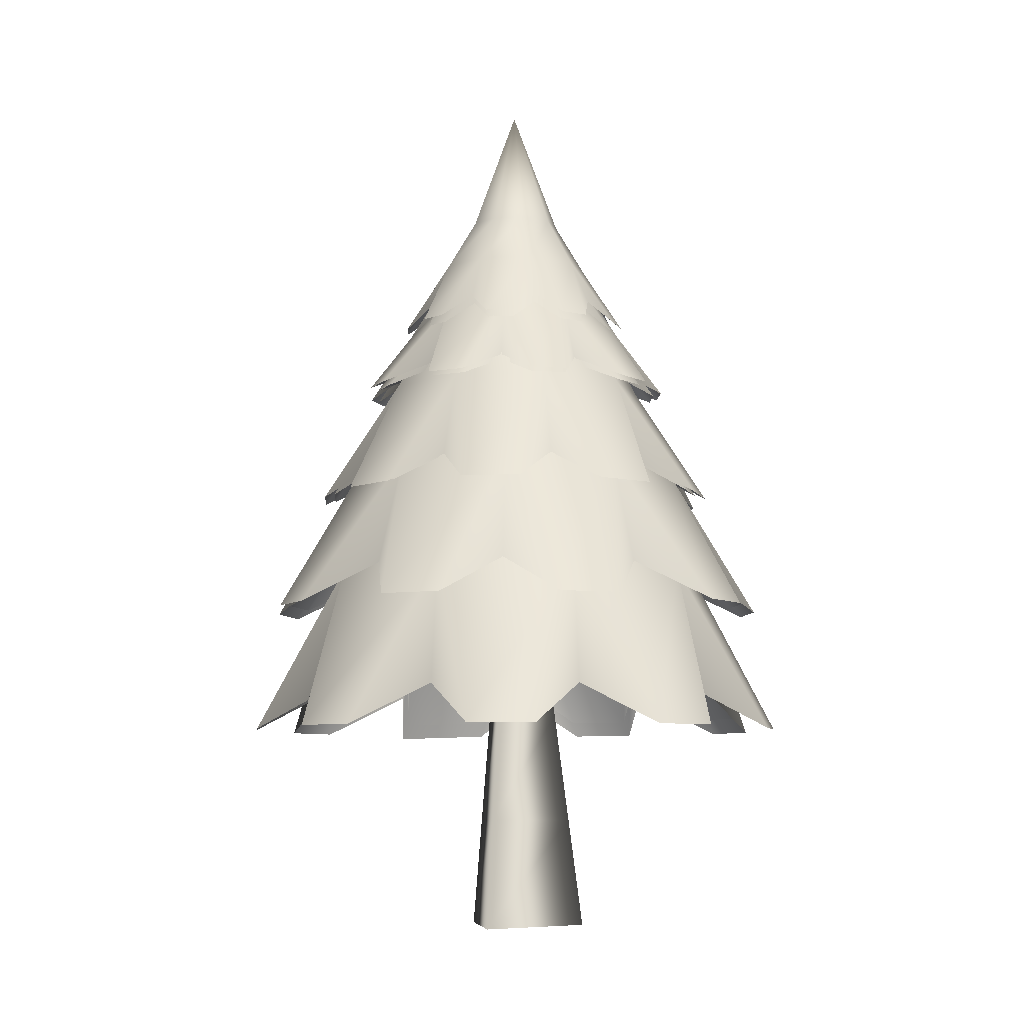
<metadata>
{"format":"obj","ext":"obj","renderer":"f3d","projection":"perspective","resolution":1024,"background":"white","views":[{"elev":-7.6,"azim":-7.3,"up":"+Y"}]}
</metadata>
<code>
o Cone002.001_Untitled.003
v 19.97 25.72 -0.008505
v 15.3 25.72 -12.85
v 3.469 25.72 -19.68
v -9.984 25.72 -17.3
v -18.76 25.72 -6.839
v -18.76 25.72 6.822
v -9.984 25.72 17.29
v 3.469 25.72 19.66
v 15.3 25.72 12.83
v 11.15 48.71 -0.008506
v 8.54 48.71 -7.173
v 1.937 48.71 -10.99
v -5.571 48.71 -9.661
v -10.47 48.71 -3.821
v -10.47 48.71 3.804
v -5.571 48.71 9.644
v 1.937 48.71 10.97
v 8.54 48.71 7.156
v 8.272 55.22 -0.008506
v 6.337 55.22 -5.324
v 1.438 55.22 -8.153
v -4.134 55.22 -7.171
v -7.77 55.22 -2.837
v -7.77 55.22 2.82
v -4.134 55.22 7.154
v 1.438 55.22 8.136
v 6.337 55.22 5.307
v -25.74 21.88 -3.131
v -25.74 21.88 3.114
v -17.56 37.21 -6.401
v -21.72 21.88 14.14
v -17.71 21.88 18.93
v -17.56 37.21 6.384
v -7.543 21.88 24.8
v -1.393 21.88 25.88
v -9.344 37.21 16.18
v 25.26 21.88 -5.877
v 23.12 21.88 -11.75
v 18.69 37.21 -0.008506
v 15.58 21.88 -20.74
v 10.17 21.88 -23.86
v 14.32 37.21 -12.02
v -0.352 21.88 -25.9
v -9.461 21.52 -23.94
v 3.247 37.21 -18.42
v -17.71 21.88 -18.95
v -21.72 21.88 -14.16
v -9.344 37.21 -16.2
v 10.17 21.88 23.84
v 15.58 21.88 20.72
v 3.247 37.21 18.4
v 23.12 21.88 11.73
v 25.26 21.88 5.86
v 14.32 37.21 12.01
v 20.48 33.76 -13.05
v 16.77 33.76 -17.57
v 8.056 47.72 -13.63
v 14.93 47.72 -5.269
v 7.305 33.76 -23.16
v 1.556 33.76 -24.24
v -2.587 47.72 -15.62
v -9.288 33.76 -22.44
v -14.38 33.76 -19.57
v -12.02 47.72 -10.31
v -21.53 33.76 -11.22
v -23.59 33.76 -5.747
v -15.83 47.72 -0.1711
v -23.7 33.76 5.244
v -21.76 33.76 10.76
v -12.23 47.72 10.04
v -14.78 33.76 19.25
v -9.747 33.76 22.23
v -2.907 47.72 15.55
v 1.058 33.76 24.25
v 6.828 33.76 23.29
v 7.774 47.72 13.78
v 16.4 33.76 17.9
v 20.21 33.76 13.45
v 14.82 47.72 5.557
v 24.07 33.76 3.163
v 24.13 33.76 -2.685
v 5.197 58.21 -8.798
v 9.631 58.21 -3.402
v -1.668 58.21 -10.08
v -7.752 58.21 -6.651
v -10.21 58.21 -0.1134
v -7.887 58.21 6.474
v -1.875 58.21 10.03
v 5.015 58.21 8.885
v 9.559 58.21 3.582
v 3.338 63.52 -5.654
v 6.186 63.52 -2.188
v -1.071 63.52 -6.478
v -4.978 63.52 -4.275
v -6.556 63.52 -0.07588
v -5.065 63.52 4.155
v -1.204 63.52 6.437
v 3.222 63.52 5.704
v 6.14 63.52 2.298
v -14.58 37.4 11.97
v -18.87 37.4 -0.2024
v -3.467 37.4 18.55
v 9.271 37.4 16.43
v 9.606 37.4 -16.26
v 17.8 37.4 -6.282
v -3.085 37.4 -18.63
v -14.33 37.4 -12.29
v 17.67 37.4 6.629
v 13.06 45.02 -14.34
v 8.415 45.02 -17.56
v 3.054 56.17 -12.28
v 10.23 56.17 -7.447
v 0.7697 45.02 -19.42
v -4.805 45.02 -18.82
v -5.548 56.17 -11.37
v -11.88 45.02 -15.42
v -15.78 45.02 -11.28
v -11.55 56.17 -5.146
v -18.98 45.02 -4.213
v -19.36 45.02 1.535
v -12.15 56.17 3.484
v -17.19 45.02 8.966
v -13.89 45.02 13.63
v -7.065 56.17 10.48
v -7.358 45.02 17.95
v -1.918 45.02 19.34
v 1.33 56.17 12.57
v 5.917 45.02 18.52
v 10.95 45.02 16
v 9.103 56.17 8.772
v 16.42 45.02 10.43
v 18.7 45.02 5.166
v 12.62 56.17 0.8669
v 19.25 45.02 -2.547
v 17.7 45.02 -8.085
v 1.971 64.55 -7.925
v 6.599 64.55 -4.807
v -3.579 64.55 -7.339
v -7.453 64.55 -3.323
v -7.839 64.55 2.244
v -4.557 64.55 6.757
v 0.8586 64.55 8.104
v 5.873 64.55 5.655
v 8.14 64.55 0.5562
v 1.339 68.8 -5.387
v 4.484 68.8 -3.269
v -2.431 68.8 -4.989
v -5.063 68.8 -2.26
v -5.326 68.8 1.522
v -3.095 68.8 4.588
v 0.5838 68.8 5.503
v 3.991 68.8 3.84
v 5.531 68.8 0.3752
v -8.425 47.93 12.5
v -14.49 47.93 4.156
v 1.586 47.93 14.99
v 10.86 47.93 10.46
v 3.642 47.93 -14.64
v 12.2 47.93 -8.88
v -6.617 47.93 -13.56
v -13.78 47.93 -6.135
v 15.05 47.93 1.035
v 13.17 56.13 -7.29
v 11.04 56.13 -10.23
v 5.083 64.12 -7.503
v 8.711 64.12 -2.484
v 5.406 56.13 -14.05
v 1.892 56.13 -14.93
v -0.9236 64.12 -9.016
v -4.883 56.13 -14.24
v -8.144 56.13 -12.66
v -6.497 64.12 -6.314
v -12.89 56.13 -7.769
v -14.37 56.13 -4.462
v -9.03 64.12 -0.6616
v -14.86 56.13 2.331
v -13.87 56.13 5.817
v -7.337 64.12 5.296
v -9.879 56.13 11.34
v -6.88 56.13 13.37
v -2.21 64.12 8.772
v -0.2752 56.13 15.03
v 3.33 56.13 14.66
v 3.951 64.12 8.139
v 9.458 56.13 11.69
v 11.98 56.13 9.091
v 8.265 64.12 3.694
v 14.77 56.13 2.876
v 15.03 56.13 -0.7385
v 3.055 70.12 -4.512
v 5.235 70.12 -1.496
v -0.5543 70.12 -5.421
v -3.903 70.12 -3.797
v -5.425 70.12 -0.4009
v -4.408 70.12 3.179
v -1.327 70.12 5.267
v 2.375 70.12 4.887
v 4.967 70.12 2.216
v 2.278 73.16 -3.366
v 3.903 73.16 -1.117
v -0.4129 73.16 -4.044
v -2.91 73.16 -2.833
v -4.044 73.16 -0.3011
v -3.286 73.16 2.368
v -0.9892 73.16 3.925
v 1.771 73.16 3.642
v 3.703 73.16 1.65
v -8.749 58.21 6.318
v -10.77 58.21 -0.7874
v -2.636 58.21 10.46
v 4.712 58.21 9.708
v 6.061 58.21 -8.946
v 10.39 58.21 -2.96
v -1.102 58.21 -10.75
v -7.748 58.21 -7.528
v 9.855 58.21 4.407
v 7.371 62.68 -8.307
v 5.173 62.68 -9.829
v 1.836 69.06 -7.007
v 5.905 69.06 -4.19
v 0.3128 62.68 -11.1
v -2.349 62.68 -10.86
v -3.091 69.06 -6.549
v -6.891 62.68 -8.707
v -8.772 62.68 -6.807
v -6.572 69.06 -3.031
v -10.87 62.68 -2.242
v -11.09 62.68 0.4229
v -6.977 69.06 1.902
v -9.762 62.68 5.269
v -8.217 62.68 7.451
v -4.116 69.06 5.94
v -4.086 62.68 10.31
v -1.5 62.68 10.99
v 0.671 69.06 7.195
v 3.503 62.68 10.52
v 5.92 62.68 9.38
v 5.145 69.06 5.08
v 9.454 62.68 5.808
v 10.57 62.68 3.379
v 7.212 69.06 0.5831
v 10.98 62.68 -1.628
v 10.28 62.68 -4.207
v 1.104 73.85 -4.214
v 3.549 73.85 -2.521
v -1.857 73.85 -3.938
v -3.948 73.85 -1.824
v -4.191 73.85 1.139
v -2.473 73.85 3.566
v 0.4038 73.85 4.32
v 3.092 73.85 3.049
v 4.334 73.85 0.3469
v 0.001489 85.54 -0.008508
v -5.19 64.66 7.734
v -8.832 64.66 2.592
v 0.9051 64.66 9.332
v 6.602 64.66 6.638
v 2.389 64.66 -8.751
v 7.57 64.66 -5.165
v -3.886 64.66 -8.168
v -8.317 64.66 -3.688
v 9.234 64.66 0.9127
v 1.37 44.18 -0.008499
v -0.6827 44.18 -1.194
v -0.6827 44.18 1.177
v 0.001489 54.58 -0.008499
v 0.001489 54.58 -0.008499
v 0.001489 54.58 -0.008499
f 37 39 42 38
f 40 42 45 41
f 43 45 48 44
f 46 48 30 47
f 28 30 33 29
f 31 33 36 32
f 34 36 51 35
f 49 51 54 50
f 52 54 39 53
f 39 10 11 42
f 42 11 12 45
f 45 12 13 48
f 48 13 14 30
f 30 14 15 33
f 33 15 16 36
f 36 16 17 51
f 51 17 18 54
f 54 18 10 39
f 10 19 20 11
f 11 20 21 12
f 12 21 22 13
f 13 22 23 14
f 14 23 24 15
f 15 24 25 16
f 16 25 26 17
f 17 26 27 18
f 18 27 19 10
f 29 33 6
f 30 28 5
f 32 36 7
f 33 31 6
f 35 51 8
f 36 34 7
f 38 42 2
f 39 37 1
f 41 45 3
f 42 40 2
f 44 48 4
f 45 43 3
f 47 30 5
f 48 46 4
f 50 54 9
f 51 49 8
f 53 39 1
f 54 52 9
f 55 58 57 56
f 59 57 61 60
f 62 61 64 63
f 65 64 67 66
f 68 67 70 69
f 71 70 73 72
f 74 73 76 75
f 77 76 79 78
f 80 79 58 81
f 58 83 82 57
f 57 82 84 61
f 61 84 85 64
f 64 85 86 67
f 67 86 87 70
f 70 87 88 73
f 73 88 89 76
f 76 89 90 79
f 79 90 83 58
f 83 92 91 82
f 82 91 93 84
f 84 93 94 85
f 85 94 95 86
f 86 95 96 87
f 87 96 97 88
f 88 97 98 89
f 89 98 99 90
f 90 99 92 83
f 69 70 100
f 67 68 101
f 72 73 102
f 70 71 100
f 75 76 103
f 73 74 102
f 56 57 104
f 58 55 105
f 60 61 106
f 57 59 104
f 63 64 107
f 61 62 106
f 66 67 101
f 64 65 107
f 78 79 108
f 76 77 103
f 81 58 105
f 79 80 108
f 109 112 111 110
f 113 111 115 114
f 116 115 118 117
f 119 118 121 120
f 122 121 124 123
f 125 124 127 126
f 128 127 130 129
f 131 130 133 132
f 134 133 112 135
f 112 137 136 111
f 111 136 138 115
f 115 138 139 118
f 118 139 140 121
f 121 140 141 124
f 124 141 142 127
f 127 142 143 130
f 130 143 144 133
f 133 144 137 112
f 137 146 145 136
f 136 145 147 138
f 138 147 148 139
f 139 148 149 140
f 140 149 150 141
f 141 150 151 142
f 142 151 152 143
f 143 152 153 144
f 144 153 146 137
f 123 124 154
f 121 122 155
f 126 127 156
f 124 125 154
f 129 130 157
f 127 128 156
f 110 111 158
f 112 109 159
f 114 115 160
f 111 113 158
f 117 118 161
f 115 116 160
f 120 121 155
f 118 119 161
f 132 133 162
f 130 131 157
f 135 112 159
f 133 134 162
f 163 166 165 164
f 167 165 169 168
f 170 169 172 171
f 173 172 175 174
f 176 175 178 177
f 179 178 181 180
f 182 181 184 183
f 185 184 187 186
f 188 187 166 189
f 166 191 190 165
f 165 190 192 169
f 169 192 193 172
f 172 193 194 175
f 175 194 195 178
f 178 195 196 181
f 181 196 197 184
f 184 197 198 187
f 187 198 191 166
f 191 200 199 190
f 190 199 201 192
f 192 201 202 193
f 193 202 203 194
f 194 203 204 195
f 195 204 205 196
f 196 205 206 197
f 197 206 207 198
f 198 207 200 191
f 177 178 208
f 175 176 209
f 180 181 210
f 178 179 208
f 183 184 211
f 181 182 210
f 164 165 212
f 166 163 213
f 168 169 214
f 165 167 212
f 171 172 215
f 169 170 214
f 174 175 209
f 172 173 215
f 186 187 216
f 184 185 211
f 189 166 213
f 187 188 216
f 217 220 219 218
f 221 219 223 222
f 224 223 226 225
f 227 226 229 228
f 230 229 232 231
f 233 232 235 234
f 236 235 238 237
f 239 238 241 240
f 242 241 220 243
f 220 245 244 219
f 219 244 246 223
f 223 246 247 226
f 226 247 248 229
f 229 248 249 232
f 232 249 250 235
f 235 250 251 238
f 238 251 252 241
f 241 252 245 220
f 245 253 244
f 244 253 246
f 246 253 247
f 247 253 248
f 248 253 249
f 249 253 250
f 250 253 251
f 251 253 252
f 252 253 245
f 231 232 254
f 229 230 255
f 234 235 256
f 232 233 254
f 237 238 257
f 235 236 256
f 218 219 258
f 220 217 259
f 222 223 260
f 219 221 258
f 225 226 261
f 223 224 260
f 228 229 255
f 226 227 261
f 240 241 262
f 238 239 257
f 243 220 259
f 241 242 262
f 263 266 267 264
f 264 267 268 265
f 265 268 266 263
f 266 268 267
o Cone002_Untitled
v 21.02 24.39 -0.008953
v 16.11 24.39 -13.52
v 3.652 24.39 -20.71
v -10.51 24.39 -18.21
v -19.75 24.39 -7.199
v -19.75 24.39 7.181
v -10.51 24.39 18.2
v 3.652 24.39 20.69
v 16.11 24.39 13.5
v 11.73 48.58 -0.008954
v 8.989 48.58 -7.55
v 2.039 48.58 -11.56
v -5.865 48.58 -10.17
v -11.02 48.58 -4.022
v -11.02 48.58 4.004
v -5.865 48.58 10.15
v 2.039 48.58 11.55
v 8.989 48.58 7.533
v 8.707 55.44 -0.008954
v 6.67 55.44 -5.605
v 1.513 55.44 -8.582
v -4.351 55.44 -7.548
v -8.179 55.44 -2.986
v -8.179 55.44 2.968
v -4.351 55.44 7.53
v 1.513 55.44 8.564
v 6.67 55.44 5.587
v -27.09 20.34 -3.296
v -27.09 20.34 3.278
v -18.49 36.48 -6.738
v -22.87 20.34 14.89
v -18.64 20.34 19.92
v -18.49 36.48 6.72
v -7.94 20.34 26.1
v -1.466 20.34 27.24
v -9.836 36.48 17.03
v 26.59 20.34 -6.187
v 24.34 20.34 -12.36
v 19.68 36.48 -0.008953
v 16.4 20.34 -21.83
v 10.7 20.34 -25.12
v 15.07 36.48 -12.66
v -0.3705 20.34 -27.26
v -9.959 19.97 -25.21
v 3.418 36.48 -19.38
v -18.64 20.34 -19.94
v -22.87 20.34 -14.91
v -9.836 36.48 -17.05
v 10.7 20.34 25.1
v 16.4 20.34 21.81
v 3.418 36.48 19.37
v 24.34 20.34 12.35
v 26.59 20.34 6.169
v 15.07 36.48 12.64
v 21.56 32.85 -13.74
v 17.65 32.85 -18.5
v 8.48 47.54 -14.35
v 15.72 47.54 -5.546
v 7.69 32.85 -24.38
v 1.638 32.85 -25.52
v -2.723 47.54 -16.45
v -9.777 32.85 -23.62
v -15.14 32.85 -20.6
v -12.65 47.54 -10.85
v -22.67 32.85 -11.81
v -24.83 32.85 -6.05
v -16.66 47.54 -0.1801
v -24.95 32.85 5.52
v -22.91 32.85 11.33
v -12.87 47.54 10.57
v -15.56 32.85 20.27
v -10.26 32.85 23.4
v -3.06 47.54 16.37
v 1.114 32.85 25.53
v 7.187 32.85 24.52
v 8.183 47.54 14.5
v 17.27 32.85 18.84
v 21.27 32.85 14.16
v 15.6 47.54 5.85
v 25.34 32.85 3.33
v 25.4 32.85 -2.826
v 5.471 58.58 -9.261
v 10.14 58.58 -3.581
v -1.756 58.58 -10.61
v -8.16 58.58 -7.001
v -10.75 58.58 -0.1194
v -8.302 58.58 6.814
v -1.973 58.58 10.56
v 5.279 58.58 9.353
v 10.06 58.58 3.77
v 3.514 64.17 -5.951
v 6.512 64.17 -2.303
v -1.127 64.17 -6.819
v -5.24 64.17 -4.5
v -6.901 64.17 -0.07988
v -5.332 64.17 4.373
v -1.267 64.17 6.776
v 3.391 64.17 6.004
v 6.463 64.17 2.418
v -15.35 36.68 12.61
v -19.87 36.68 -0.2131
v -3.649 36.68 19.52
v 9.758 36.68 17.3
v 10.11 36.68 -17.11
v 18.74 36.68 -6.612
v -3.247 36.68 -19.61
v -15.09 36.68 -12.94
v 18.6 36.68 6.978
v 13.75 44.7 -15.09
v 8.858 44.7 -18.48
v 3.215 56.44 -12.93
v 10.77 56.44 -7.839
v 0.8103 44.7 -20.45
v -5.058 44.7 -19.81
v -5.84 56.44 -11.97
v -12.51 44.7 -16.24
v -16.61 44.7 -11.87
v -12.16 56.44 -5.417
v -19.98 44.7 -4.435
v -20.38 44.7 1.616
v -12.79 56.44 3.667
v -18.09 44.7 9.438
v -14.62 44.7 14.34
v -7.437 56.44 11.03
v -7.745 44.7 18.89
v -2.019 44.7 20.35
v 1.4 56.44 13.23
v 6.228 44.7 19.5
v 11.53 44.7 16.84
v 9.582 56.44 9.233
v 17.29 44.7 10.98
v 19.69 44.7 5.438
v 13.28 56.44 0.9125
v 20.26 44.7 -2.681
v 18.63 44.7 -8.51
v 2.075 65.26 -8.342
v 6.946 65.26 -5.06
v -3.767 65.26 -7.725
v -7.845 65.26 -3.497
v -8.252 65.26 2.362
v -4.796 65.26 7.113
v 0.9037 65.26 8.531
v 6.182 65.26 5.953
v 8.568 65.26 0.5855
v 1.41 69.73 -5.671
v 4.72 69.73 -3.441
v -2.559 69.73 -5.251
v -5.33 69.73 -2.379
v -5.606 69.73 1.602
v -3.258 69.73 4.83
v 0.6145 69.73 5.793
v 4.201 69.73 4.042
v 5.822 69.73 0.3949
v -8.869 47.76 13.16
v -15.26 47.76 4.375
v 1.669 47.76 15.78
v 11.43 47.76 11.01
v 3.834 47.76 -15.41
v 12.84 47.76 -9.347
v -6.965 47.76 -14.27
v -14.5 47.76 -6.458
v 15.84 47.76 1.09
v 13.86 56.4 -7.673
v 11.62 56.4 -10.76
v 5.35 64.8 -7.898
v 9.17 64.8 -2.614
v 5.691 56.4 -14.79
v 1.992 56.4 -15.72
v -0.9722 64.8 -9.49
v -5.14 56.4 -14.99
v -8.573 56.4 -13.32
v -6.839 64.8 -6.646
v -13.57 56.4 -8.178
v -15.12 56.4 -4.697
v -9.505 64.8 -0.6964
v -15.64 56.4 2.454
v -14.6 56.4 6.123
v -7.723 64.8 5.575
v -10.4 56.4 11.93
v -7.242 56.4 14.07
v -2.326 64.8 9.234
v -0.2897 56.4 15.82
v 3.505 56.4 15.43
v 4.159 64.8 8.568
v 9.956 56.4 12.31
v 12.61 56.4 9.57
v 8.7 64.8 3.888
v 15.54 56.4 3.027
v 15.82 56.4 -0.7774
v 3.215 71.12 -4.749
v 5.51 71.12 -1.574
v -0.5835 71.12 -5.706
v -4.109 71.12 -3.997
v -5.711 71.12 -0.422
v -4.64 71.12 3.346
v -1.397 71.12 5.545
v 2.5 71.12 5.144
v 5.228 71.12 2.333
v 2.398 74.32 -3.543
v 4.109 74.32 -1.176
v -0.4346 74.32 -4.256
v -3.063 74.32 -2.982
v -4.257 74.32 -0.3169
v -3.459 74.32 2.493
v -1.041 74.32 4.132
v 1.864 74.32 3.833
v 3.898 74.32 1.737
v -9.21 58.59 6.65
v -11.34 58.59 -0.8288
v -2.774 58.59 11.01
v 4.96 58.59 10.22
v 6.38 58.59 -9.417
v 10.93 58.59 -3.116
v -1.16 58.59 -11.32
v -8.156 58.59 -7.924
v 10.37 58.59 4.639
v 7.759 63.29 -8.744
v 5.445 63.29 -10.35
v 1.933 70 -7.376
v 6.216 70 -4.411
v 0.3293 63.29 -11.69
v -2.473 63.29 -11.43
v -3.254 70 -6.894
v -7.254 63.29 -9.166
v -9.233 63.29 -7.165
v -6.918 70 -3.19
v -11.44 63.29 -2.36
v -11.67 63.29 0.4451
v -7.344 70 2.002
v -10.28 63.29 5.546
v -8.649 63.29 7.843
v -4.333 70 6.253
v -4.301 63.29 10.85
v -1.578 63.29 11.57
v 0.7063 70 7.574
v 3.688 63.29 11.08
v 6.232 63.29 9.874
v 5.416 70 5.347
v 9.951 63.29 6.114
v 11.13 63.29 3.557
v 7.592 70 0.6137
v 11.56 63.29 -1.714
v 10.82 63.29 -4.428
v 1.162 75.05 -4.435
v 3.736 75.05 -2.654
v -1.955 75.05 -4.146
v -4.156 75.05 -1.92
v -4.412 75.05 1.199
v -2.603 75.05 3.754
v 0.425 75.05 4.547
v 3.255 75.05 3.209
v 4.562 75.05 0.3652
v 0.001567 87.35 -0.008955
v -5.463 65.37 8.141
v -9.297 65.37 2.728
v 0.9527 65.37 9.823
v 6.949 65.37 6.987
v 2.514 65.37 -9.212
v 7.968 65.37 -5.437
v -4.09 65.37 -8.598
v -8.755 65.37 -3.883
v 9.72 65.37 0.9607
v 7.204 0.002899 -0.008944
v -3.599 0.002899 -6.246
v -3.599 0.002899 6.228
v 5.763 10.96 -0.008944
v -2.879 10.96 -4.999
v -2.879 10.96 4.981
v 4.323 21.91 -0.008945
v -2.159 21.91 -3.751
v -2.159 21.91 3.733
v 2.882 32.86 -0.008945
v -1.439 32.86 -2.504
v -1.439 32.86 2.486
v 1.442 43.81 -0.008946
v -0.7186 43.81 -1.256
v -0.7186 43.81 1.238
v 0.001568 54.77 -0.008946
v 0.001568 54.77 -0.008946
v 0.001568 54.77 -0.008946
f 305 306 310 307
f 308 309 313 310
f 311 312 316 313
f 314 315 298 316
f 296 297 301 298
f 299 300 304 301
f 302 303 319 304
f 317 318 322 319
f 320 321 307 322
f 307 310 279 278
f 310 313 280 279
f 313 316 281 280
f 316 298 282 281
f 298 301 283 282
f 301 304 284 283
f 304 319 285 284
f 319 322 286 285
f 322 307 278 286
f 278 279 288 287
f 279 280 289 288
f 280 281 290 289
f 281 282 291 290
f 282 283 292 291
f 283 284 293 292
f 284 285 294 293
f 285 286 295 294
f 286 278 287 295
f 297 274 301
f 298 273 296
f 300 275 304
f 301 274 299
f 303 276 319
f 304 275 302
f 306 270 310
f 307 269 305
f 309 271 313
f 310 270 308
f 312 272 316
f 313 271 311
f 315 273 298
f 316 272 314
f 318 277 322
f 319 276 317
f 321 269 307
f 322 277 320
f 323 324 325 326
f 327 328 329 325
f 330 331 332 329
f 333 334 335 332
f 336 337 338 335
f 339 340 341 338
f 342 343 344 341
f 345 346 347 344
f 348 349 326 347
f 326 325 350 351
f 325 329 352 350
f 329 332 353 352
f 332 335 354 353
f 335 338 355 354
f 338 341 356 355
f 341 344 357 356
f 344 347 358 357
f 347 326 351 358
f 351 350 359 360
f 350 352 361 359
f 352 353 362 361
f 353 354 363 362
f 354 355 364 363
f 355 356 365 364
f 356 357 366 365
f 357 358 367 366
f 358 351 360 367
f 337 368 338
f 335 369 336
f 340 370 341
f 338 368 339
f 343 371 344
f 341 370 342
f 324 372 325
f 326 373 323
f 328 374 329
f 325 372 327
f 331 375 332
f 329 374 330
f 334 369 335
f 332 375 333
f 346 376 347
f 344 371 345
f 349 373 326
f 347 376 348
f 377 378 379 380
f 381 382 383 379
f 384 385 386 383
f 387 388 389 386
f 390 391 392 389
f 393 394 395 392
f 396 397 398 395
f 399 400 401 398
f 402 403 380 401
f 380 379 404 405
f 379 383 406 404
f 383 386 407 406
f 386 389 408 407
f 389 392 409 408
f 392 395 410 409
f 395 398 411 410
f 398 401 412 411
f 401 380 405 412
f 405 404 413 414
f 404 406 415 413
f 406 407 416 415
f 407 408 417 416
f 408 409 418 417
f 409 410 419 418
f 410 411 420 419
f 411 412 421 420
f 412 405 414 421
f 391 422 392
f 389 423 390
f 394 424 395
f 392 422 393
f 397 425 398
f 395 424 396
f 378 426 379
f 380 427 377
f 382 428 383
f 379 426 381
f 385 429 386
f 383 428 384
f 388 423 389
f 386 429 387
f 400 430 401
f 398 425 399
f 403 427 380
f 401 430 402
f 431 432 433 434
f 435 436 437 433
f 438 439 440 437
f 441 442 443 440
f 444 445 446 443
f 447 448 449 446
f 450 451 452 449
f 453 454 455 452
f 456 457 434 455
f 434 433 458 459
f 433 437 460 458
f 437 440 461 460
f 440 443 462 461
f 443 446 463 462
f 446 449 464 463
f 449 452 465 464
f 452 455 466 465
f 455 434 459 466
f 459 458 467 468
f 458 460 469 467
f 460 461 470 469
f 461 462 471 470
f 462 463 472 471
f 463 464 473 472
f 464 465 474 473
f 465 466 475 474
f 466 459 468 475
f 445 476 446
f 443 477 444
f 448 478 449
f 446 476 447
f 451 479 452
f 449 478 450
f 432 480 433
f 434 481 431
f 436 482 437
f 433 480 435
f 439 483 440
f 437 482 438
f 442 477 443
f 440 483 441
f 454 484 455
f 452 479 453
f 457 481 434
f 455 484 456
f 485 486 487 488
f 489 490 491 487
f 492 493 494 491
f 495 496 497 494
f 498 499 500 497
f 501 502 503 500
f 504 505 506 503
f 507 508 509 506
f 510 511 488 509
f 488 487 512 513
f 487 491 514 512
f 491 494 515 514
f 494 497 516 515
f 497 500 517 516
f 500 503 518 517
f 503 506 519 518
f 506 509 520 519
f 509 488 513 520
f 513 512 521
f 512 514 521
f 514 515 521
f 515 516 521
f 516 517 521
f 517 518 521
f 518 519 521
f 519 520 521
f 520 513 521
f 499 522 500
f 497 523 498
f 502 524 503
f 500 522 501
f 505 525 506
f 503 524 504
f 486 526 487
f 488 527 485
f 490 528 491
f 487 526 489
f 493 529 494
f 491 528 492
f 496 523 497
f 494 529 495
f 508 530 509
f 506 525 507
f 511 527 488
f 509 530 510
f 531 532 535 534
f 532 533 536 535
f 533 531 534 536
f 534 535 538 537
f 535 536 539 538
f 536 534 537 539
f 537 538 541 540
f 538 539 542 541
f 539 537 540 542
f 540 541 544 543
f 541 542 545 544
f 542 540 543 545
f 543 544 547 546
f 544 545 548 547
f 545 543 546 548
f 546 547 548

</code>
